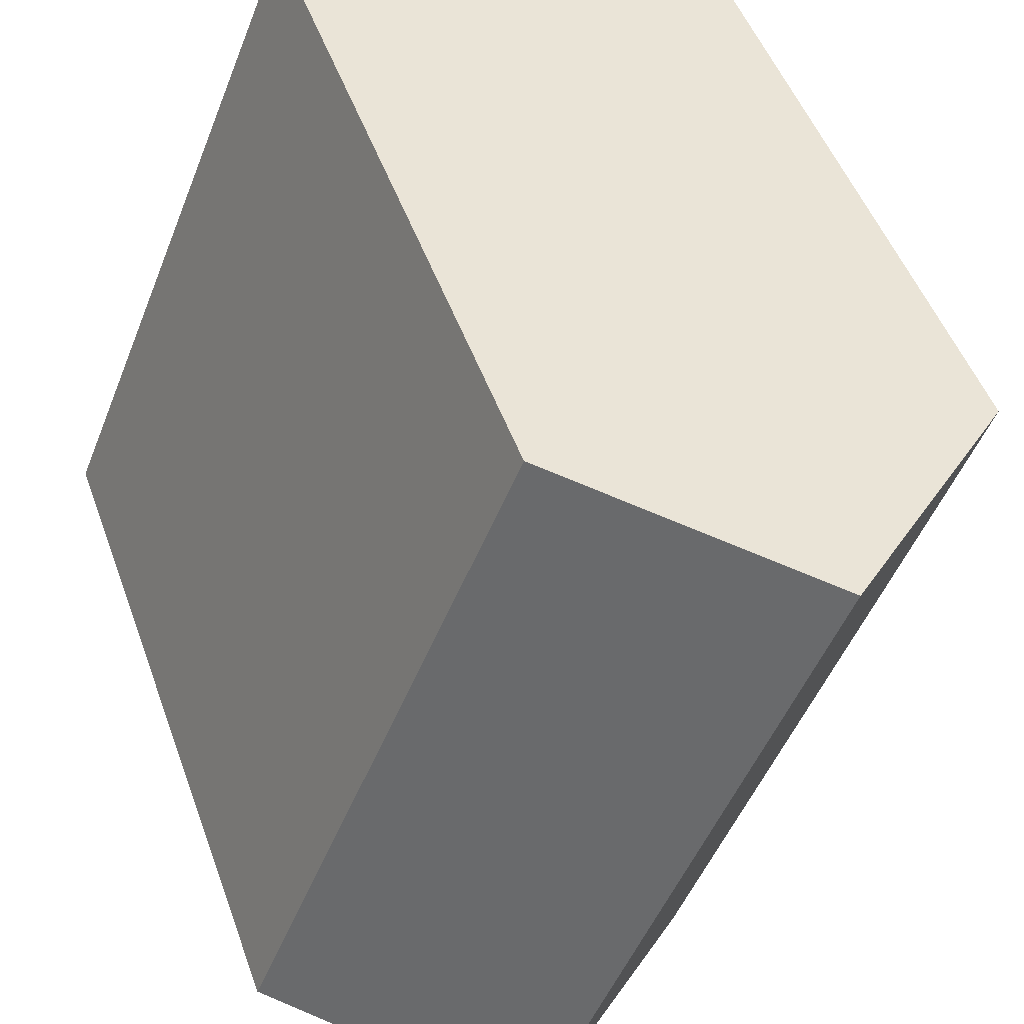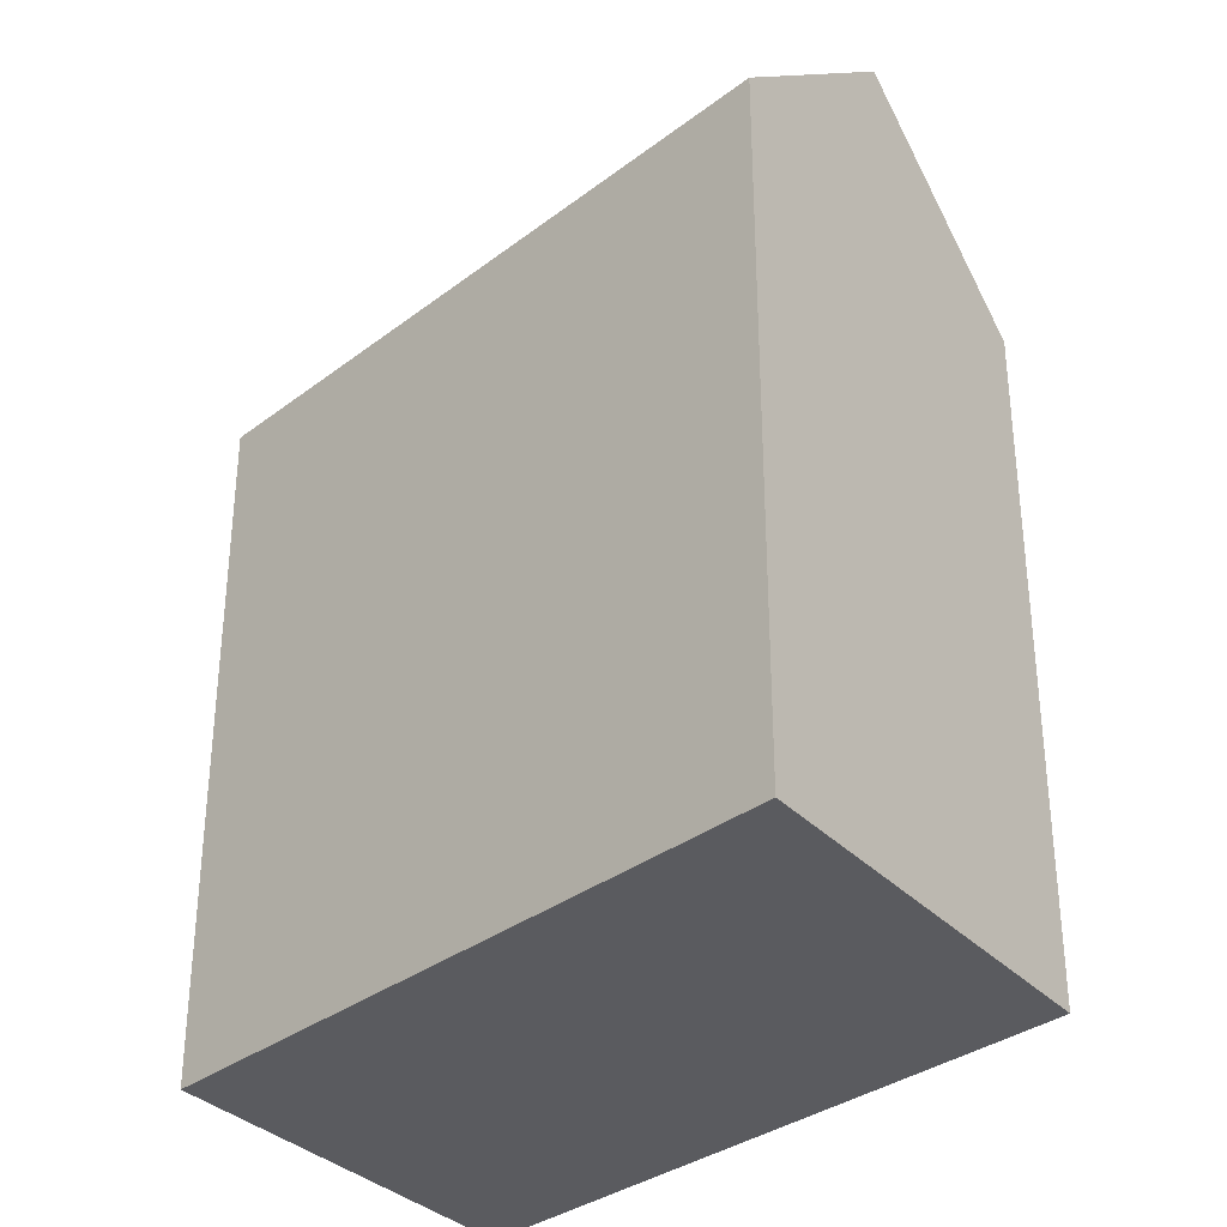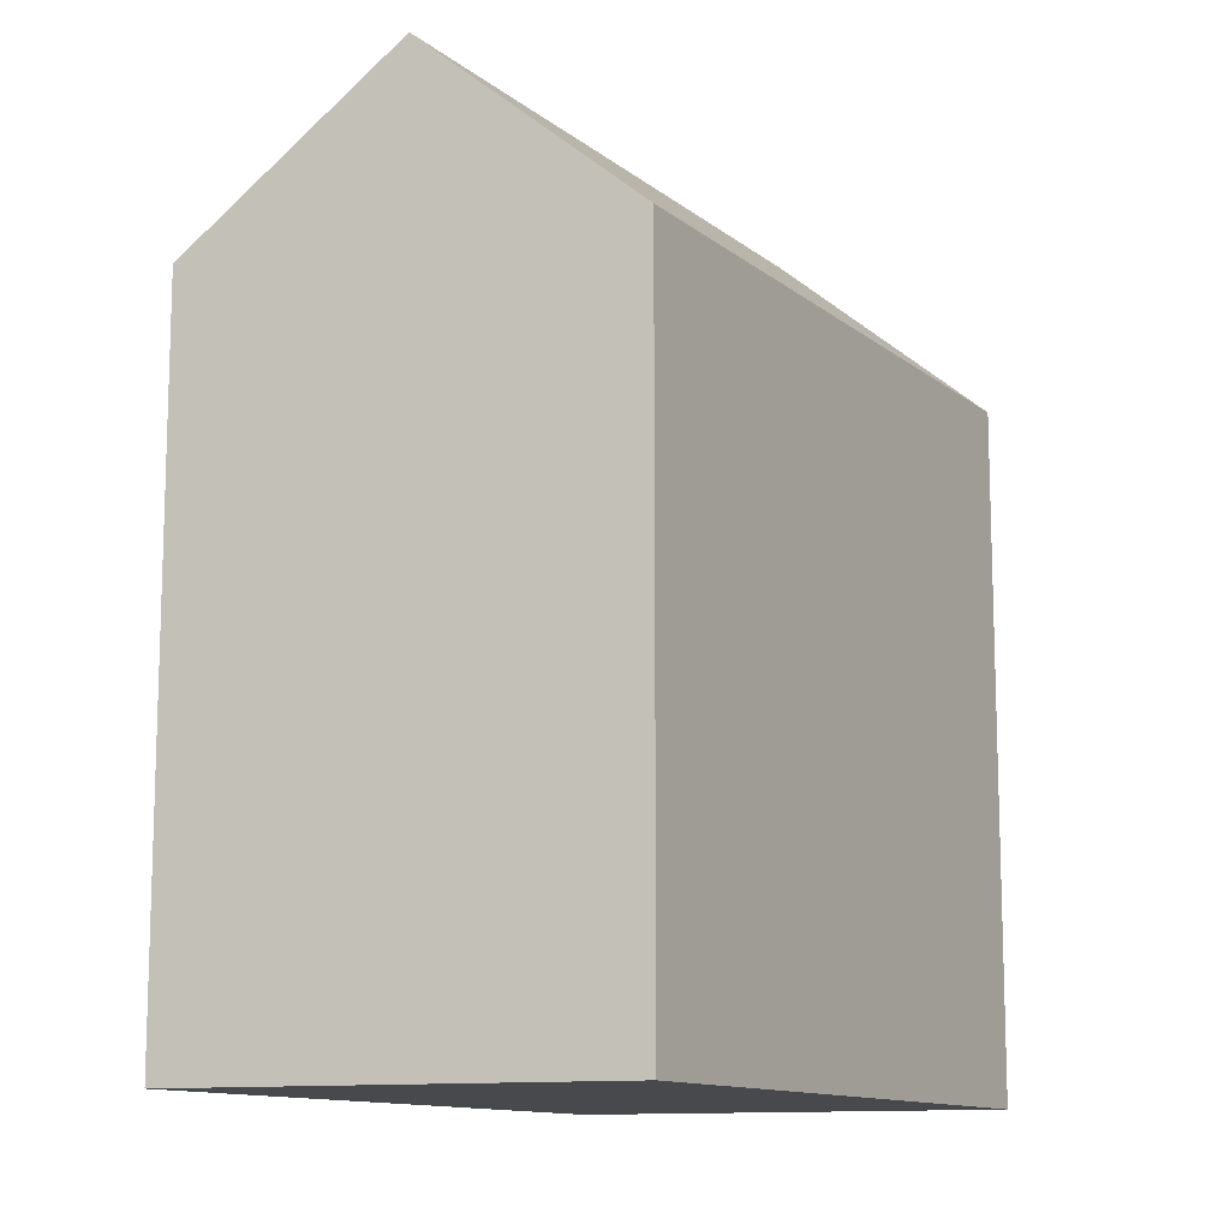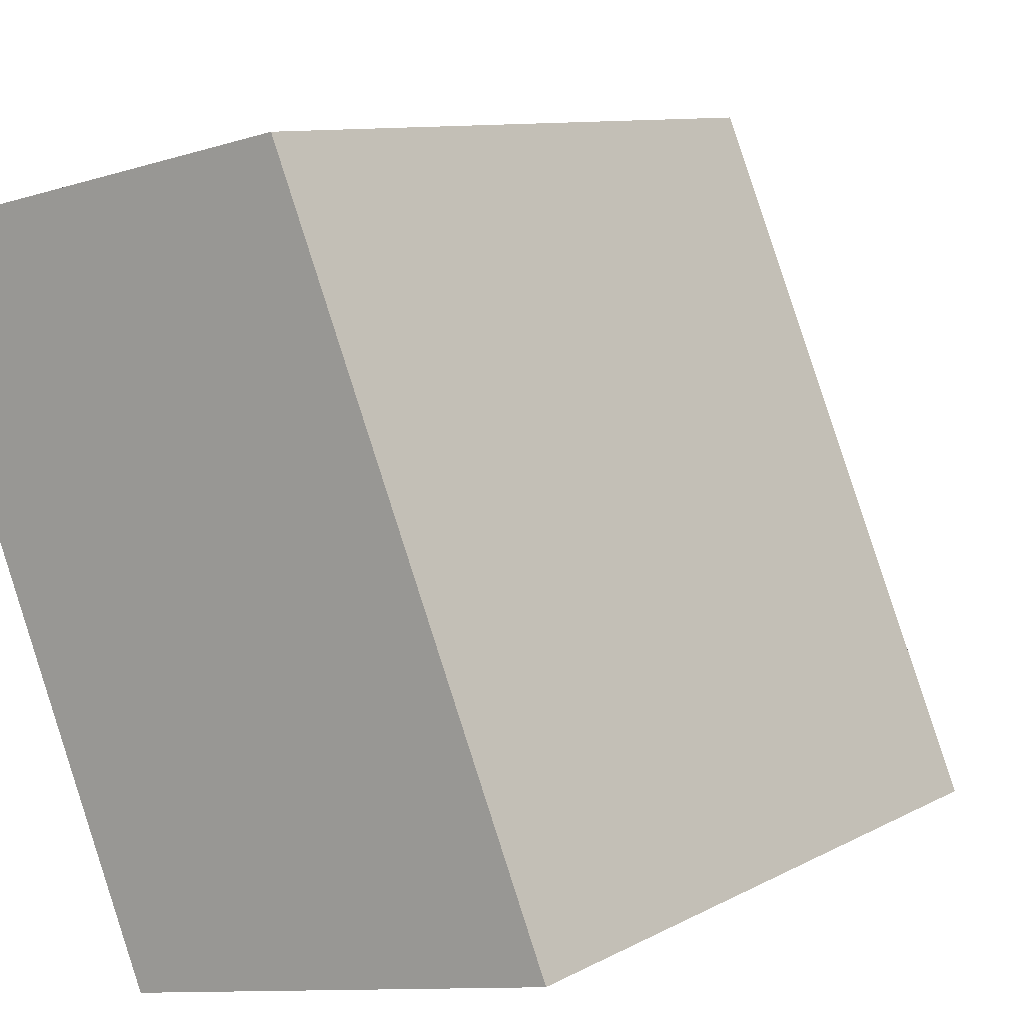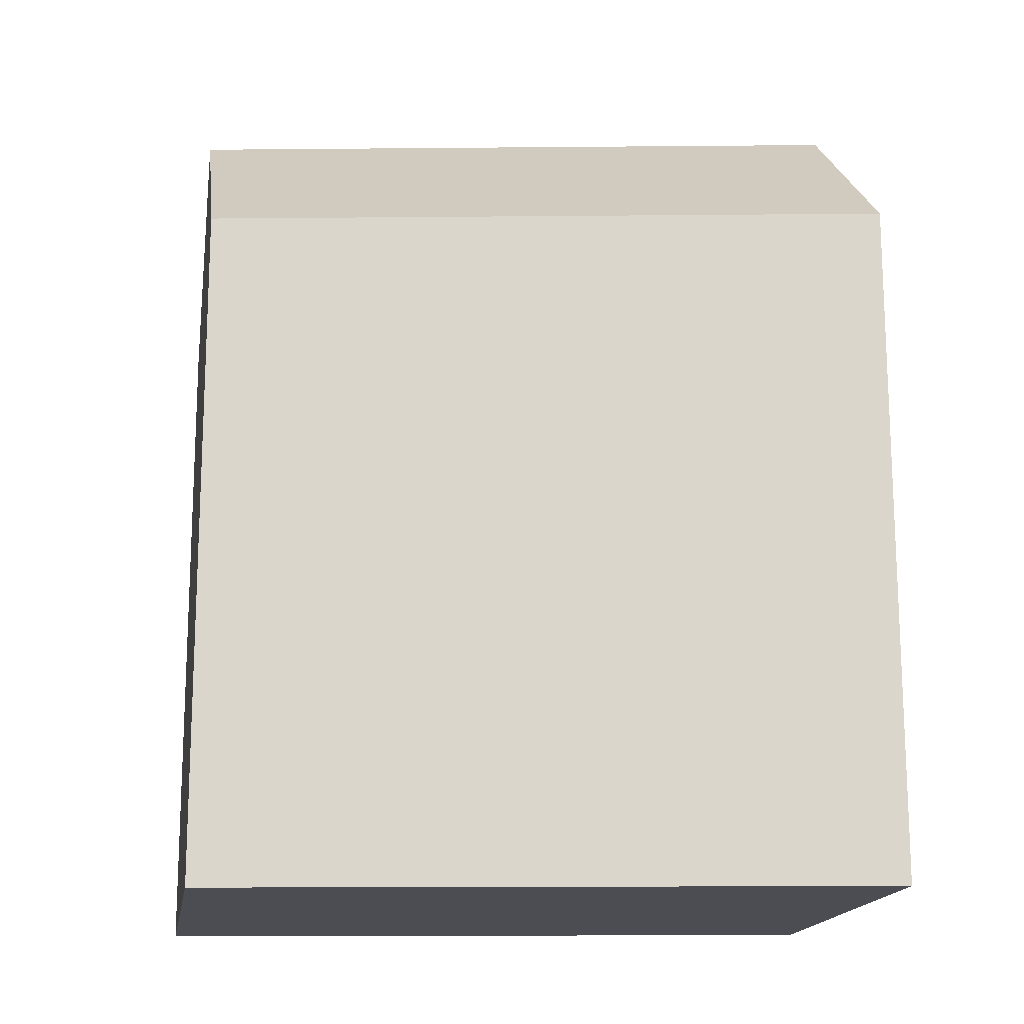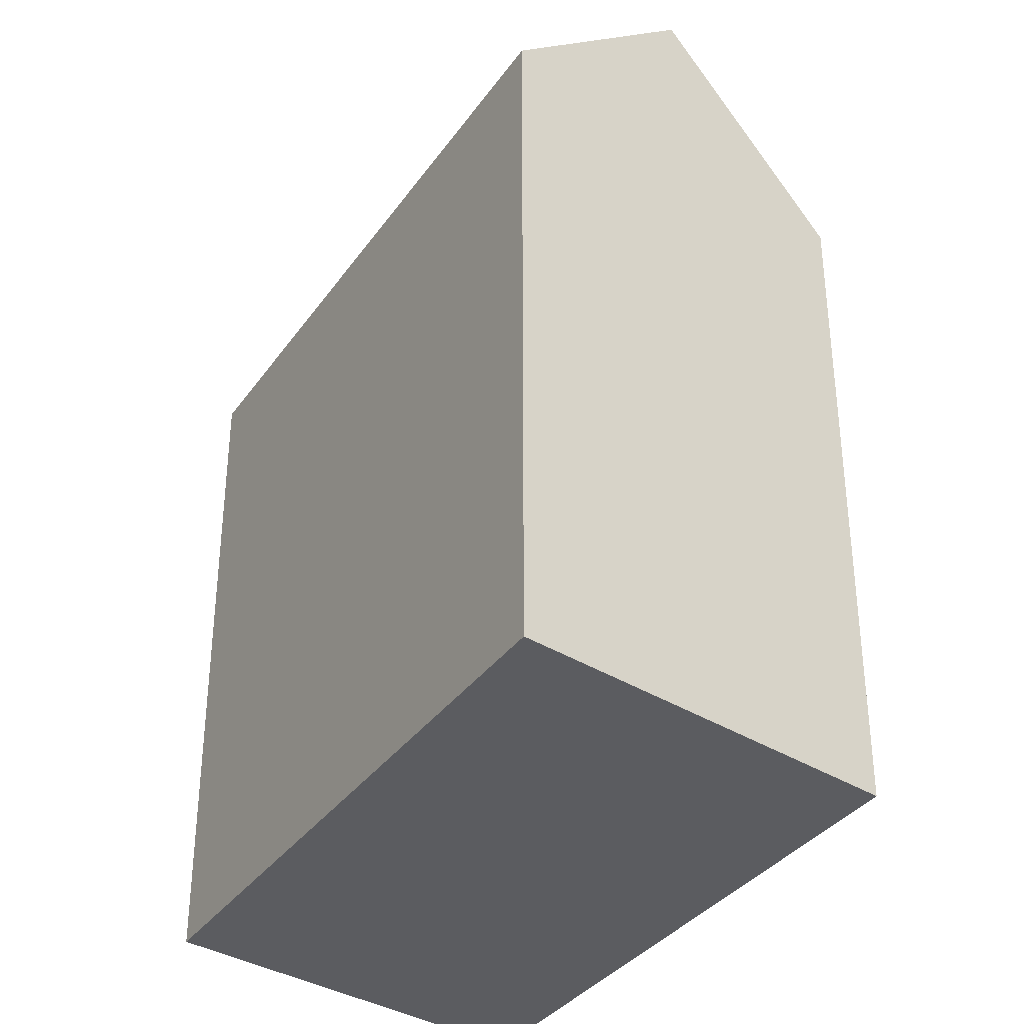
<metadata>
{"format":"obj","ext":"obj","renderer":"f3d","projection":"perspective","resolution":1024,"background":"white","views":[{"elev":48.7,"azim":160.7,"up":"+Z"},{"elev":-33.5,"azim":-66.2,"up":"+Y"},{"elev":-12.0,"azim":-172.4,"up":"+Y"},{"elev":9.4,"azim":35.5,"up":"+Z"},{"elev":-16.4,"azim":68.8,"up":"+Y"},{"elev":-35.1,"azim":-52.5,"up":"+Y"}]}
</metadata>
<code>
v  7.416 19.57 -18.14
v  5.972 24.61 1.287
v  13.39 24.61 -16.85
v  0.0004175 19.57 -0.0006203
v  11.94 19.57 2.576
v  19.36 19.57 -15.56
v  7.415 1.11e-15 -18.14
v  11.94 -1.578e-16 2.576
v  0 0 0
v  19.36 9.527e-16 -15.56
g defaultobject
f 1 2 3
f 2 1 4
f 3 5 6
f 5 3 2
f 7 8 9
f 8 7 10
f 10 5 8
f 5 10 6
f 5 9 8
f 9 5 4
f 4 5 2
f 4 7 9
f 7 4 1
f 1 10 7
f 10 1 6
f 6 1 3

</code>
